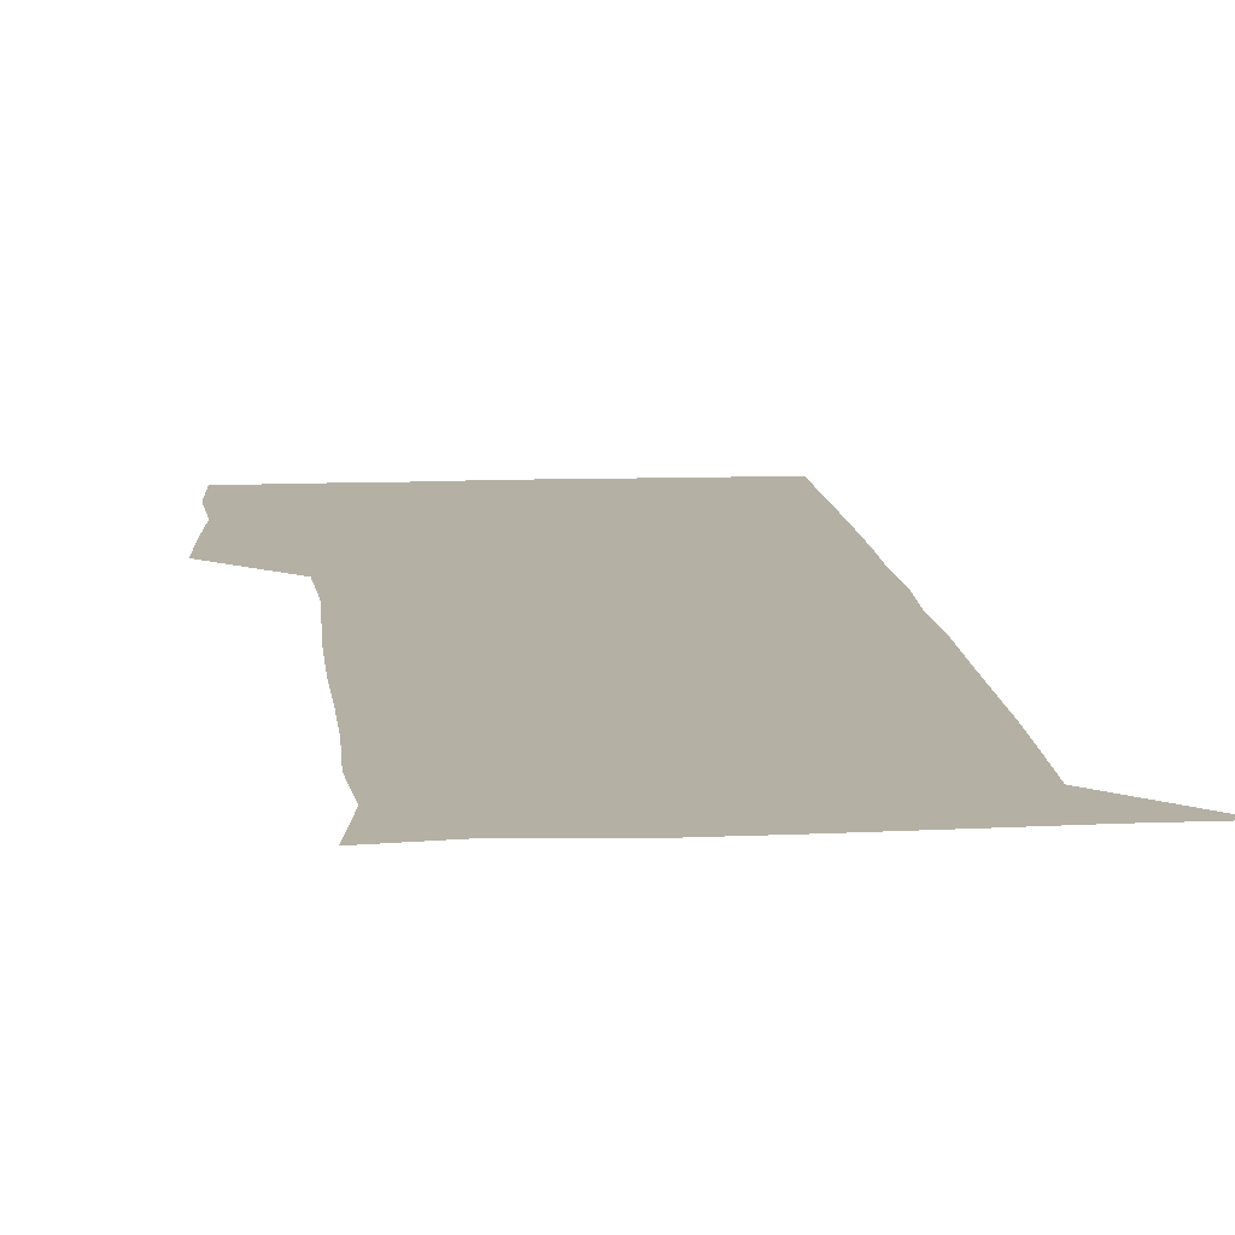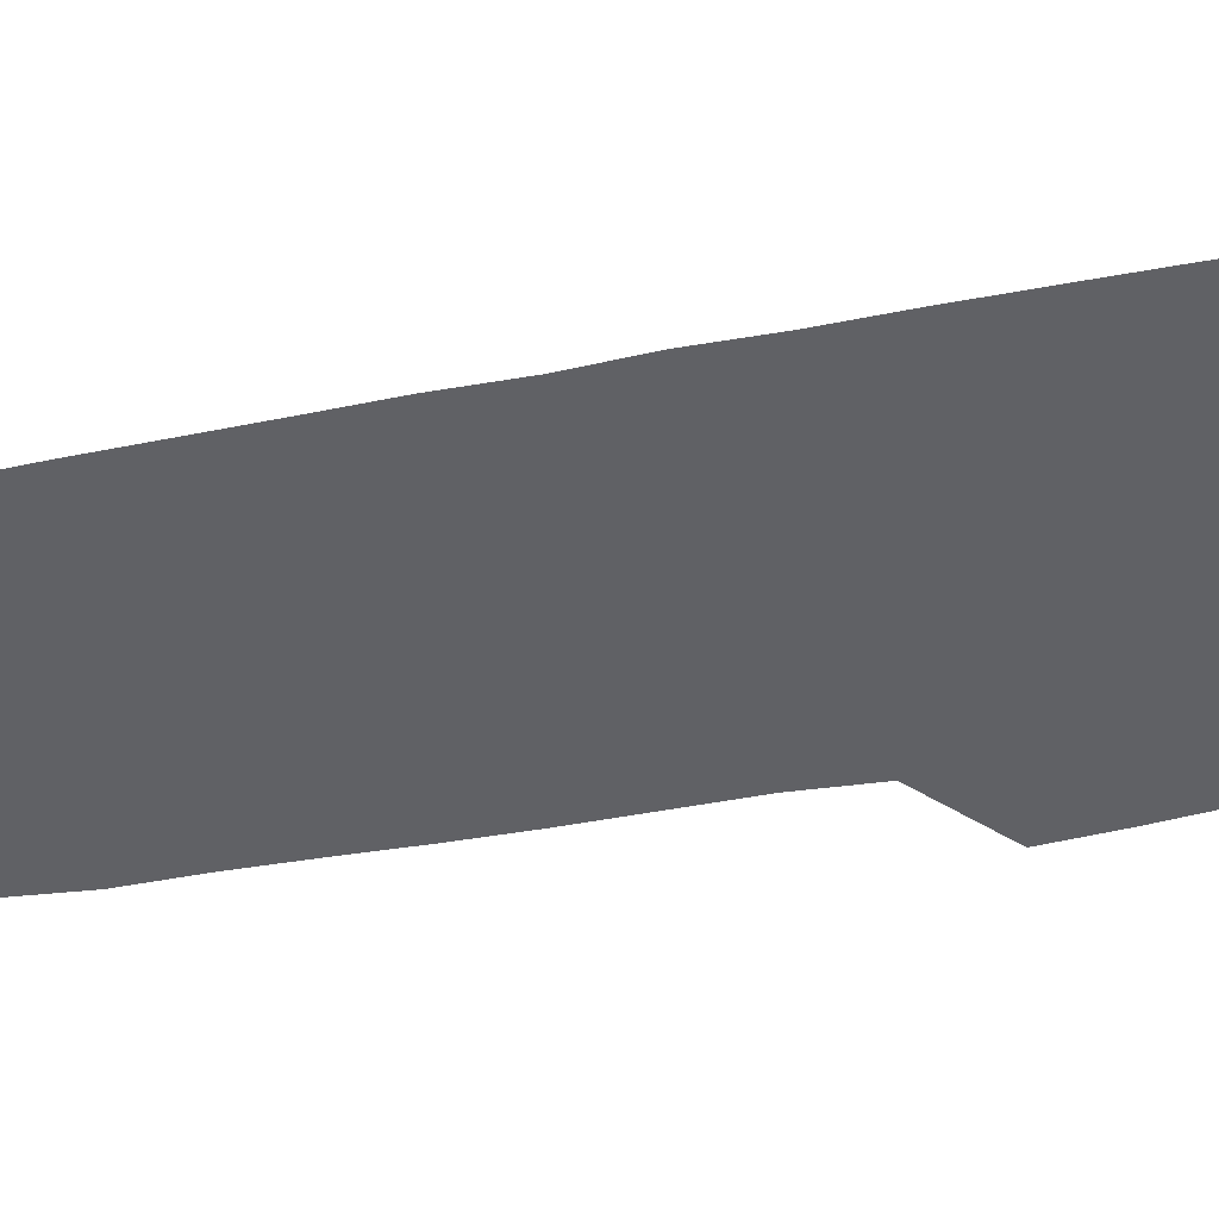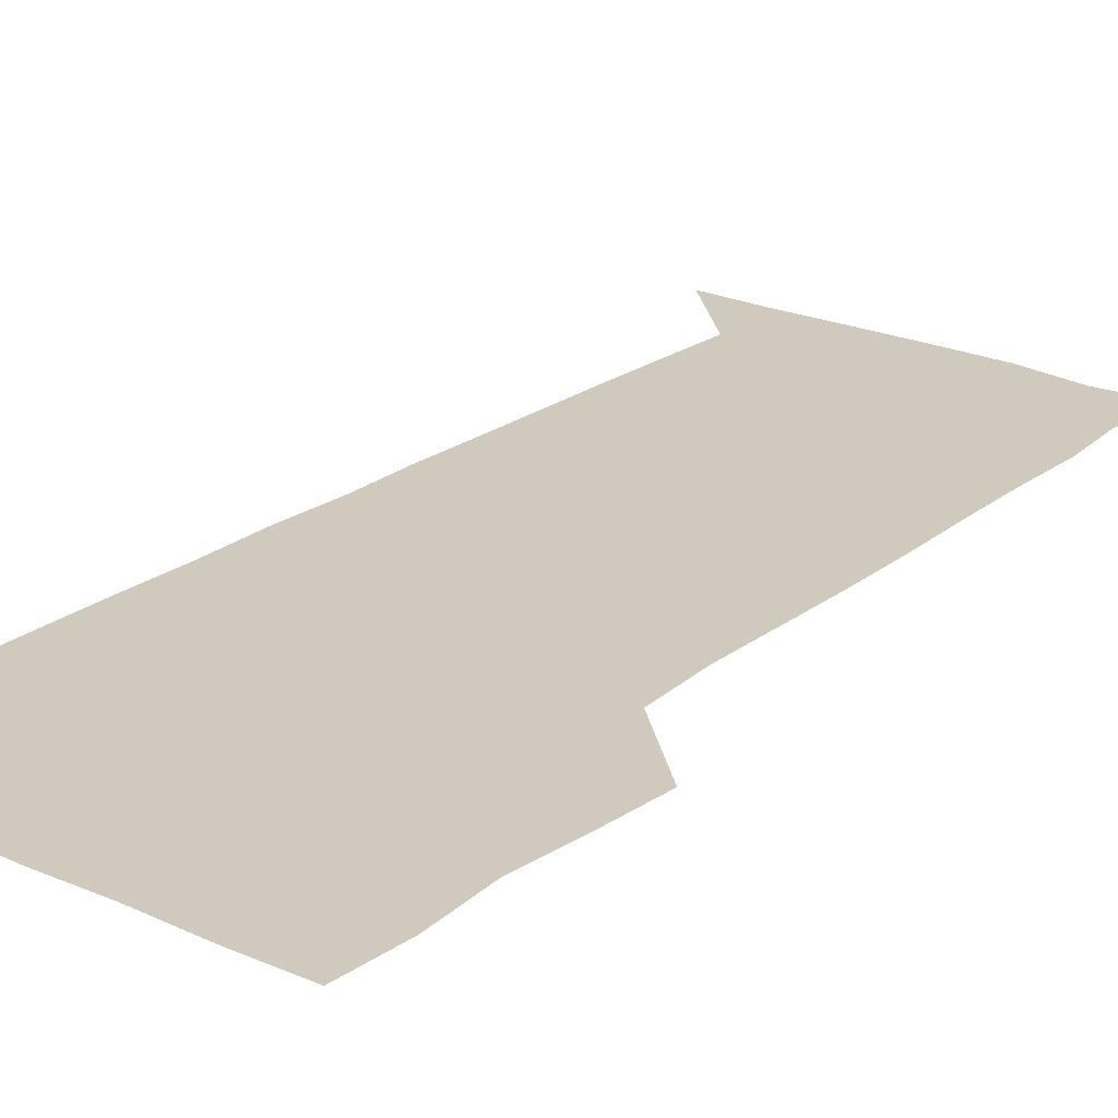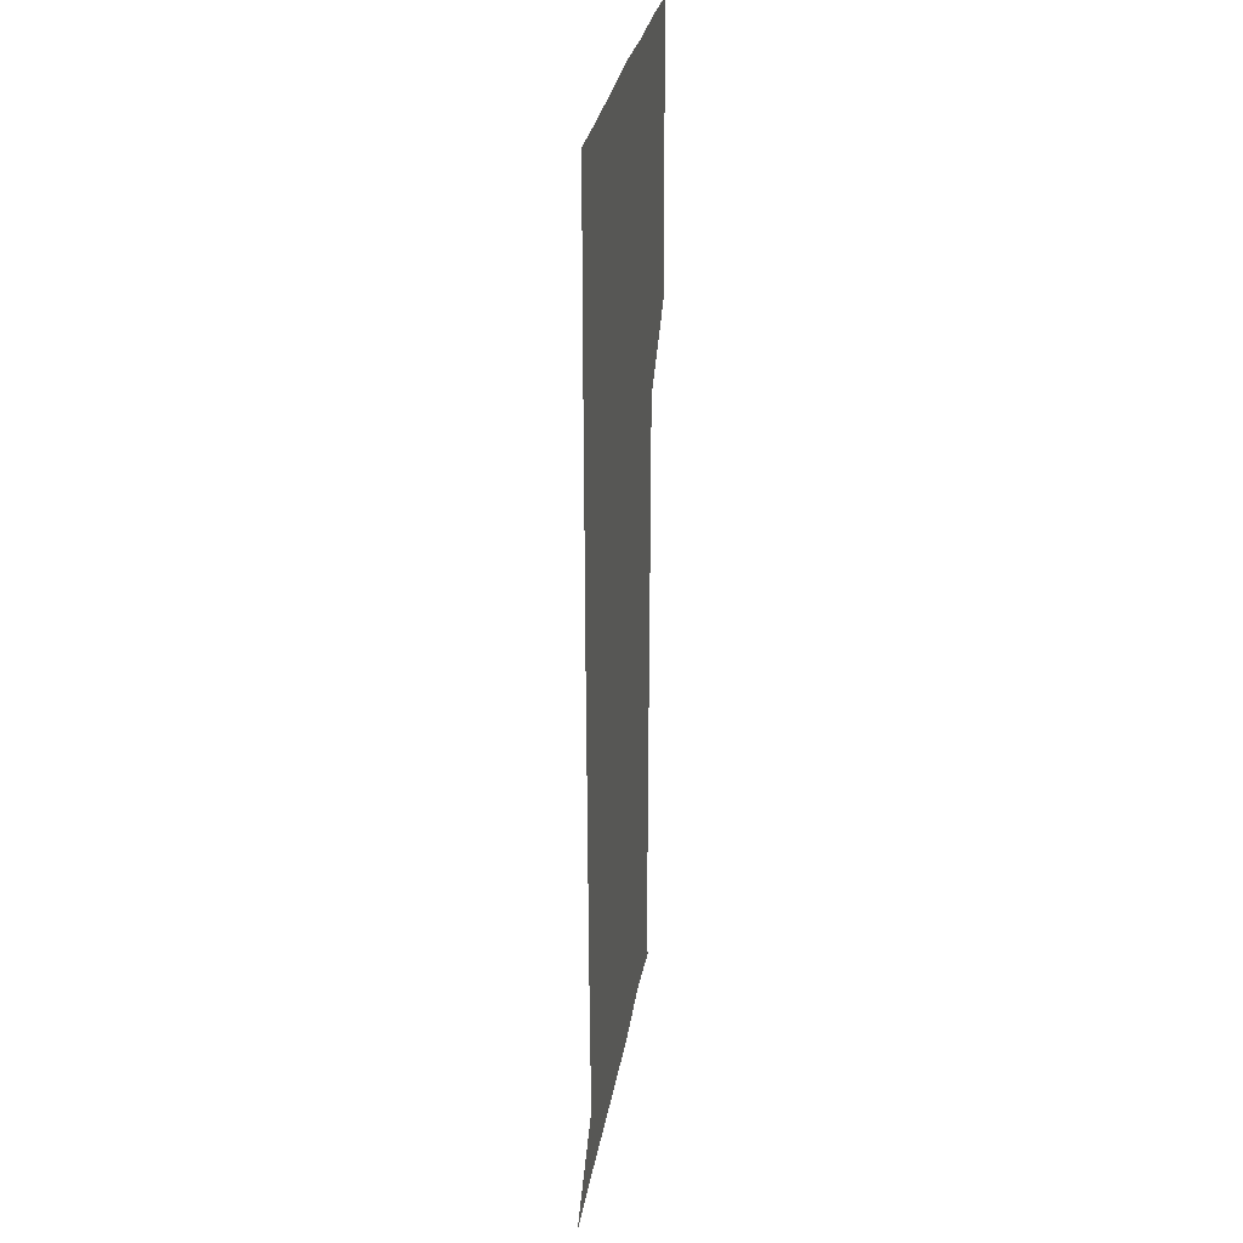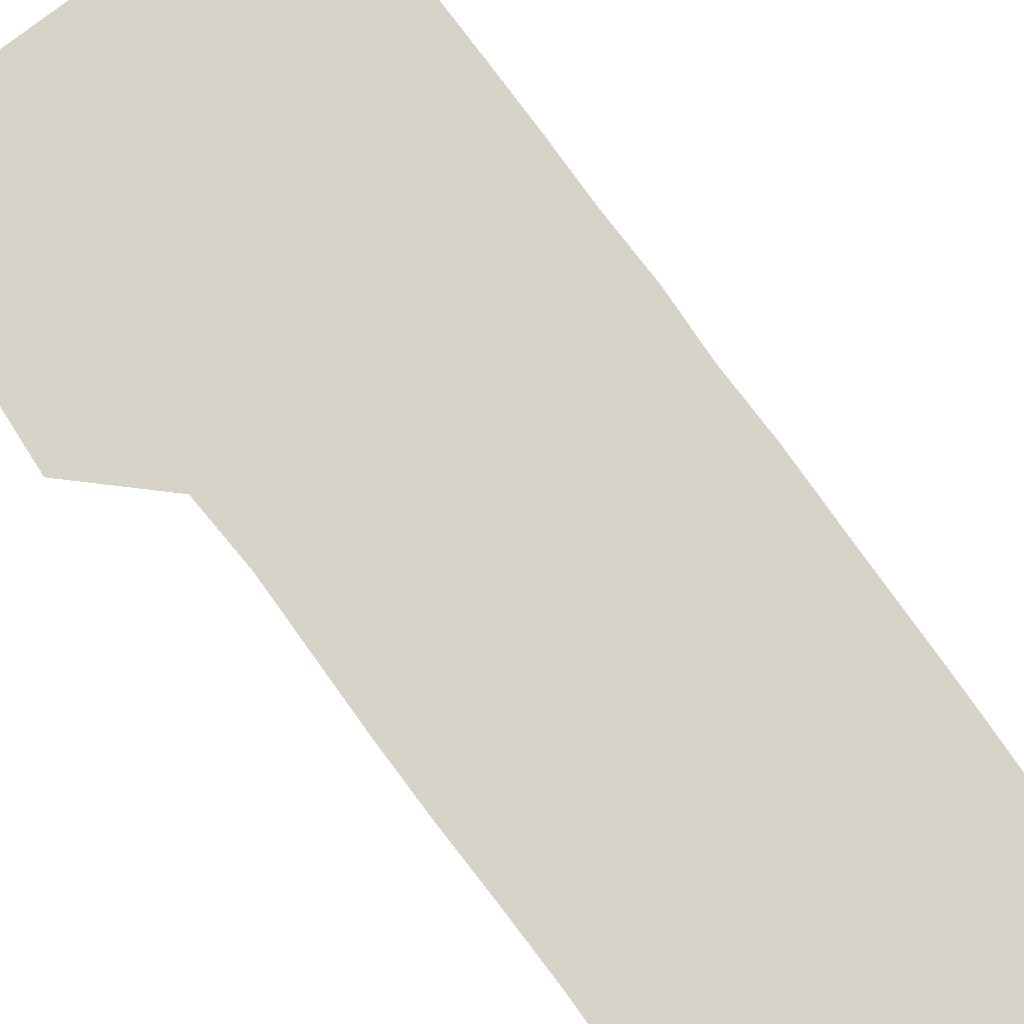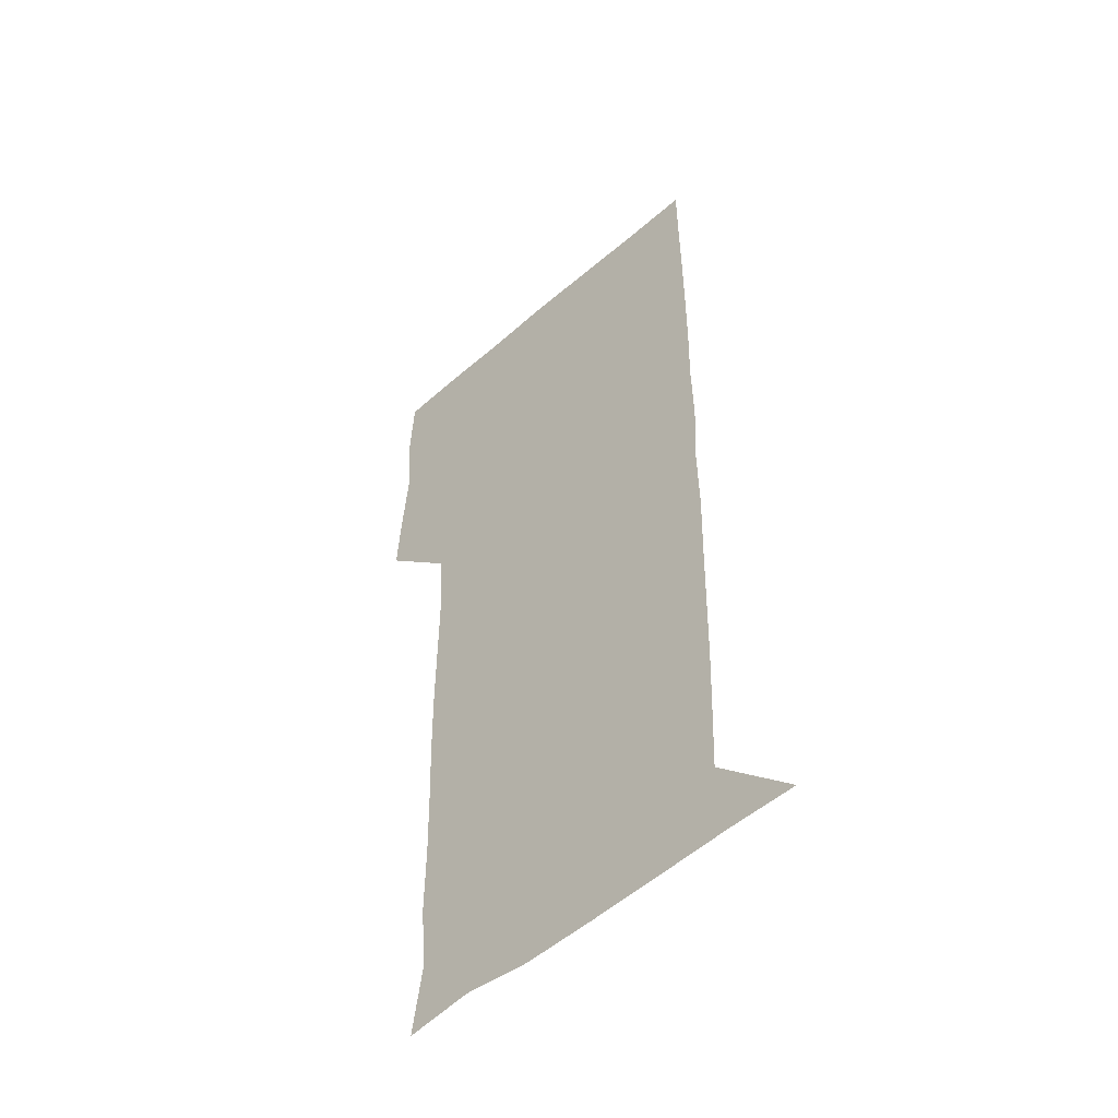
<metadata>
{"format":"obj","ext":"obj","renderer":"f3d","projection":"perspective","resolution":1024,"background":"white","views":[{"elev":11.4,"azim":-5.5,"up":"+Z"},{"elev":-47.7,"azim":101.9,"up":"+Z"},{"elev":23.0,"azim":-141.9,"up":"+Z"},{"elev":29.5,"azim":99.2,"up":"+Y"},{"elev":76.5,"azim":-36.1,"up":"+Z"},{"elev":-51.5,"azim":43.4,"up":"+Y"}]}
</metadata>
<code>
v 477 450.2 0
v 478.8 479.2 0
v 481.6 510.3 0
v 479.3 541.3 0
v 480.8 570.4 0
v 510.1 146.8 0
v 514.7 177.8 0
v 512.1 205.5 0
v 512.4 236.6 0
v 511.8 267.5 0
v 510.8 297.8 0
v 510.4 327.8 0
v 510.7 358.2 0
v 510.9 389.6 0
v 509 420.4 0
v 512.5 451.6 0
v 510.8 480.9 0
v 512.5 510.7 0
v 512.6 540.1 0
v 510.1 571.3 0
v 538.5 150.1 0
v 542.9 182.3 0
v 544 213.2 0
v 543.4 242.6 0
v 542.6 271.8 0
v 542.5 301.8 0
v 542.3 331.6 0
v 541.8 361.4 0
v 541.6 391.5 0
v 542.3 422 0
v 542.8 451.8 0
v 542.5 481.3 0
v 542.4 510.6 0
v 543.1 539.1 0
v 540.4 571.1 0
v 567.9 146.6 0
v 571.4 183.2 0
v 572.9 216.5 0
v 572.2 243.8 0
v 572.1 273.3 0
v 572 302.9 0
v 571.8 332.6 0
v 571.9 362.6 0
v 571.9 392.5 0
v 571.8 422.2 0
v 572.2 452 0
v 571.7 481.3 0
v 571.9 510.6 0
v 571.8 539.7 0
v 570.1 572.2 0
v 599.1 147 0
v 600.6 185.5 0
v 600.9 214.3 0
v 600.9 242.7 0
v 600.9 273.8 0
v 600.9 302.6 0
v 601 334 0
v 601 363 0
v 601 392.2 0
v 601 421.8 0
v 600.9 451.9 0
v 601 481.3 0
v 601.1 510.7 0
v 601.1 539.4 0
v 600.4 571.5 0
v 631.2 148 0
v 629.4 182.4 0
v 629.2 213.6 0
v 629.6 243 0
v 629.7 272.9 0
v 630.1 302.2 0
v 629.8 332.9 0
v 629.8 362.6 0
v 630.2 391.9 0
v 630.5 421.5 0
v 630.3 451.6 0
v 630.4 481.2 0
v 630.6 510.9 0
v 630.5 540.4 0
v 630.8 570.8 0
v 661.5 149.2 0
v 657.1 181 0
v 658.2 209.4 0
v 659.1 239 0
v 659.6 269.3 0
v 660.1 299.2 0
v 660.8 329 0
v 660.3 360.1 0
v 661.6 389.8 0
v 661 420.4 0
v 661.5 450.6 0
v 661.6 480.8 0
v 661.4 511 0
v 661.2 541.1 0
v 661 571 0
v 690.1 149.1 0
v 691 571 0
v 691 601 0
f 15 16 1
f 1 16 2
f 16 17 2
f 2 17 3
f 17 18 3
f 3 18 4
f 18 19 4
f 4 19 5
f 19 20 5
f 6 21 7
f 21 22 7
f 7 22 8
f 22 23 8
f 8 23 9
f 23 24 9
f 9 24 10
f 24 25 10
f 10 25 11
f 25 26 11
f 11 26 12
f 26 27 12
f 12 27 13
f 27 28 13
f 13 28 14
f 28 29 14
f 14 29 15
f 29 30 15
f 15 30 16
f 30 31 16
f 16 31 17
f 31 32 17
f 17 32 18
f 32 33 18
f 18 33 19
f 33 34 19
f 19 34 20
f 34 35 20
f 21 36 22
f 36 37 22
f 22 37 23
f 37 38 23
f 23 38 24
f 38 39 24
f 24 39 25
f 39 40 25
f 25 40 26
f 40 41 26
f 26 41 27
f 41 42 27
f 27 42 28
f 42 43 28
f 28 43 29
f 43 44 29
f 29 44 30
f 44 45 30
f 30 45 31
f 45 46 31
f 31 46 32
f 46 47 32
f 32 47 33
f 47 48 33
f 33 48 34
f 48 49 34
f 34 49 35
f 49 50 35
f 36 51 37
f 51 52 37
f 37 52 38
f 52 53 38
f 38 53 39
f 53 54 39
f 39 54 40
f 54 55 40
f 40 55 41
f 55 56 41
f 41 56 42
f 56 57 42
f 42 57 43
f 57 58 43
f 43 58 44
f 58 59 44
f 44 59 45
f 59 60 45
f 45 60 46
f 60 61 46
f 46 61 47
f 61 62 47
f 47 62 48
f 62 63 48
f 48 63 49
f 63 64 49
f 49 64 50
f 64 65 50
f 51 66 52
f 66 67 52
f 52 67 53
f 67 68 53
f 53 68 54
f 68 69 54
f 54 69 55
f 69 70 55
f 55 70 56
f 70 71 56
f 56 71 57
f 71 72 57
f 57 72 58
f 72 73 58
f 58 73 59
f 73 74 59
f 59 74 60
f 74 75 60
f 60 75 61
f 75 76 61
f 61 76 62
f 76 77 62
f 62 77 63
f 77 78 63
f 63 78 64
f 78 79 64
f 64 79 65
f 79 80 65
f 66 81 67
f 81 82 67
f 67 82 68
f 82 83 68
f 68 83 69
f 83 84 69
f 69 84 70
f 84 85 70
f 70 85 71
f 85 86 71
f 71 86 72
f 86 87 72
f 72 87 73
f 87 88 73
f 73 88 74
f 88 89 74
f 74 89 75
f 89 90 75
f 75 90 76
f 90 91 76
f 76 91 77
f 91 92 77
f 77 92 78
f 92 93 78
f 78 93 79
f 93 94 79
f 79 94 80
f 94 95 80
f 81 96 82

</code>
